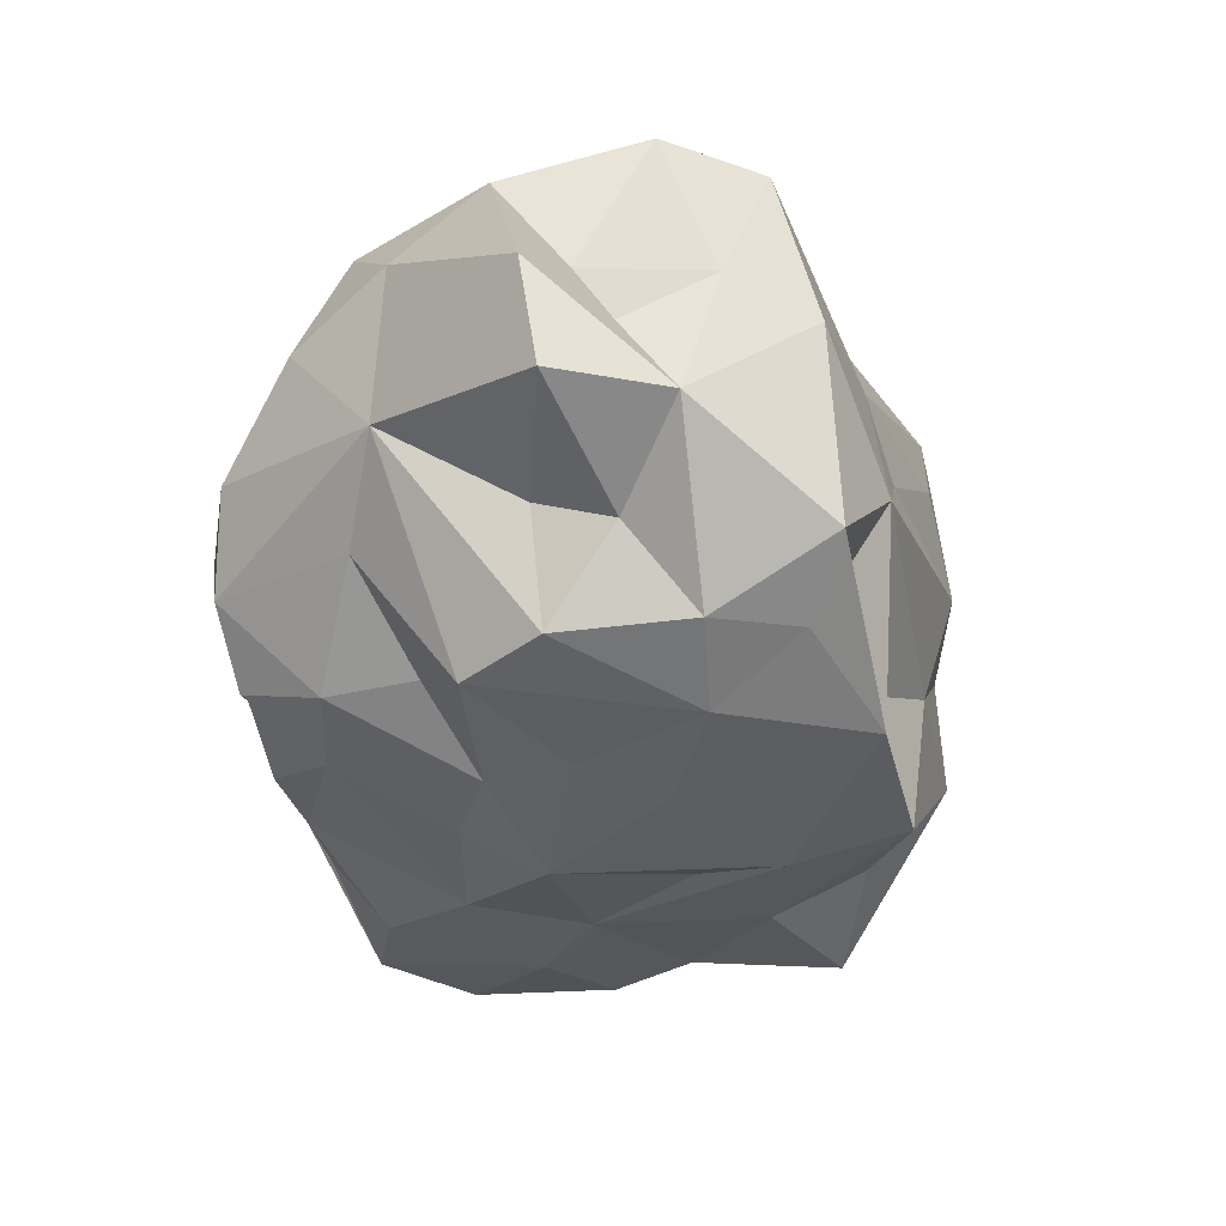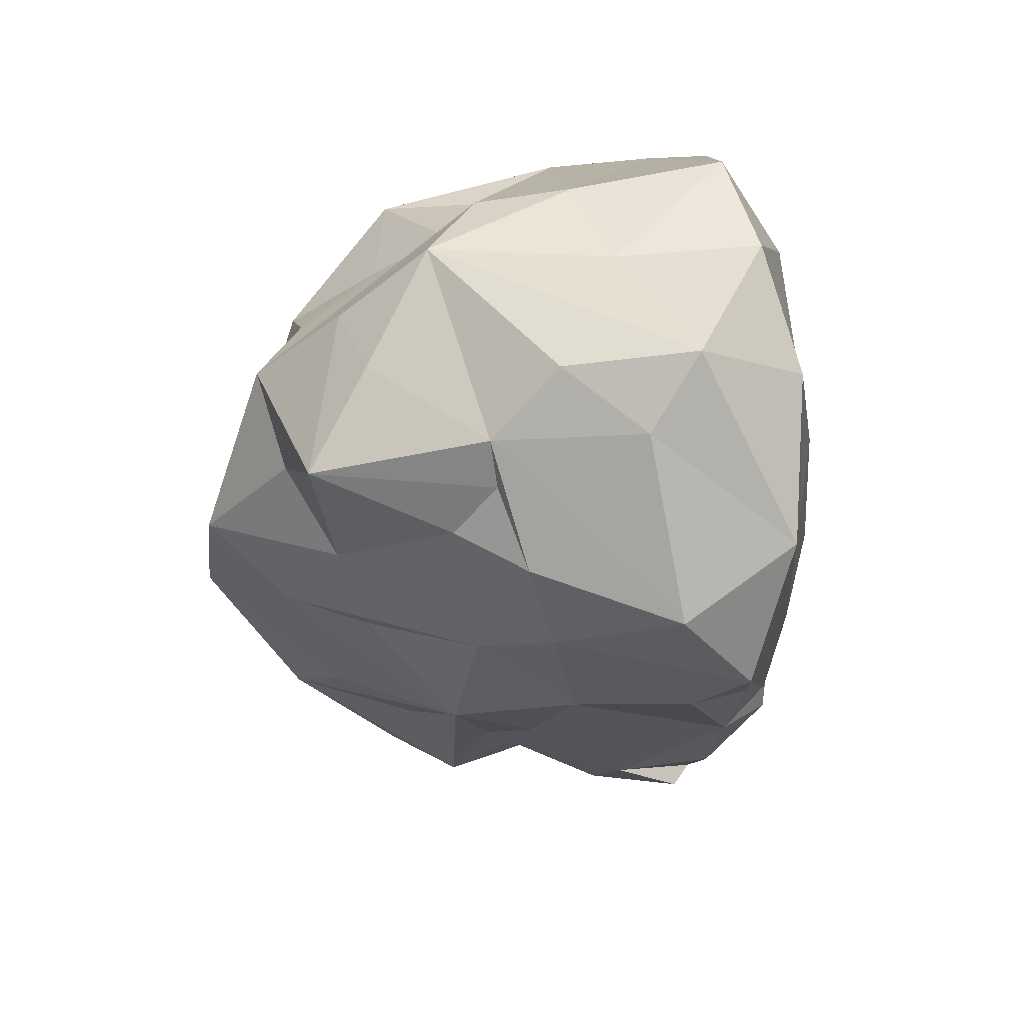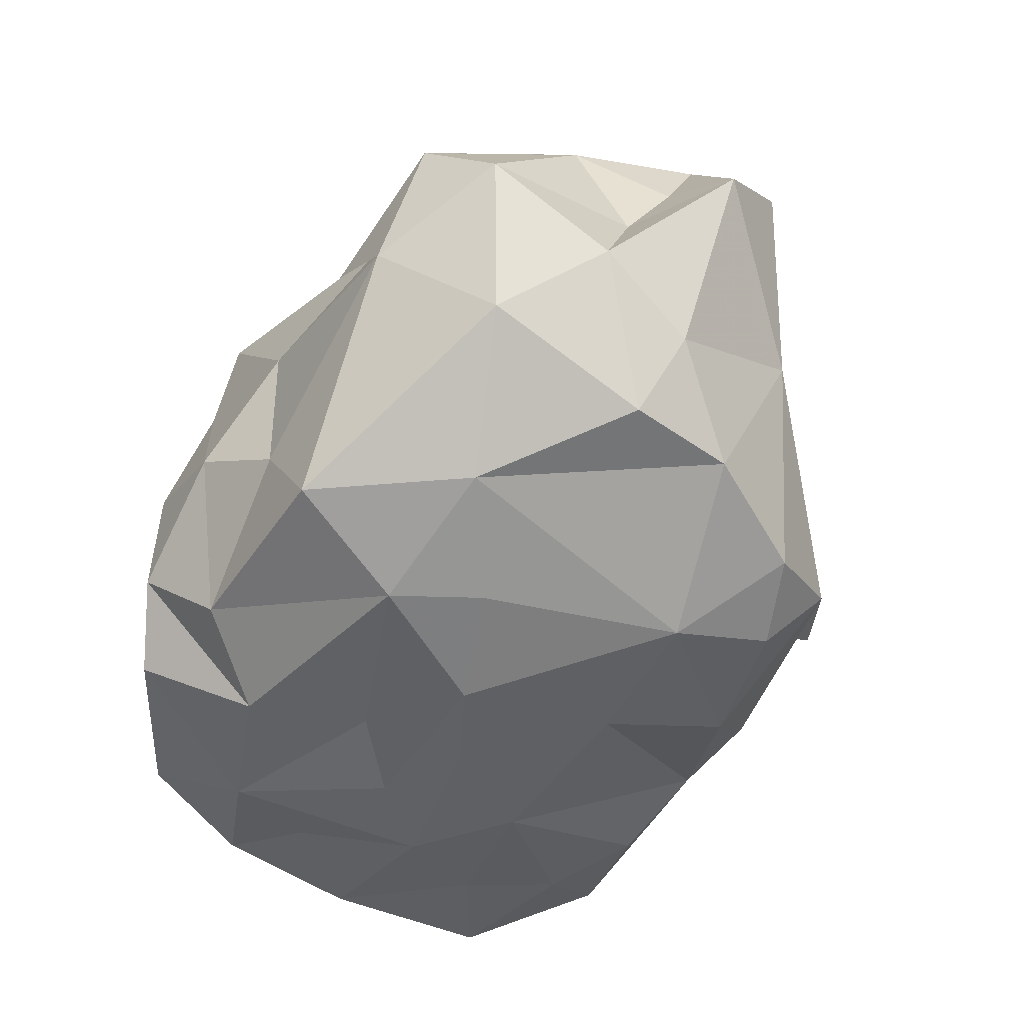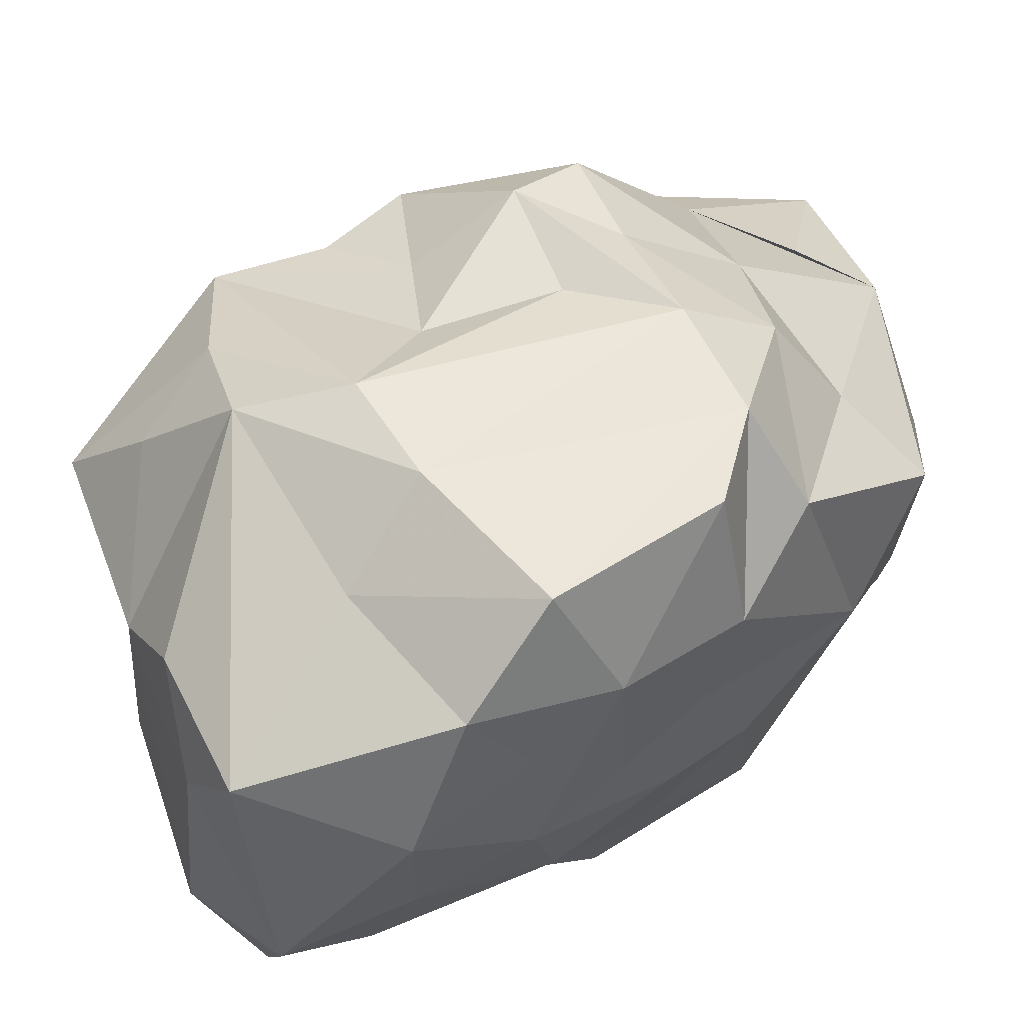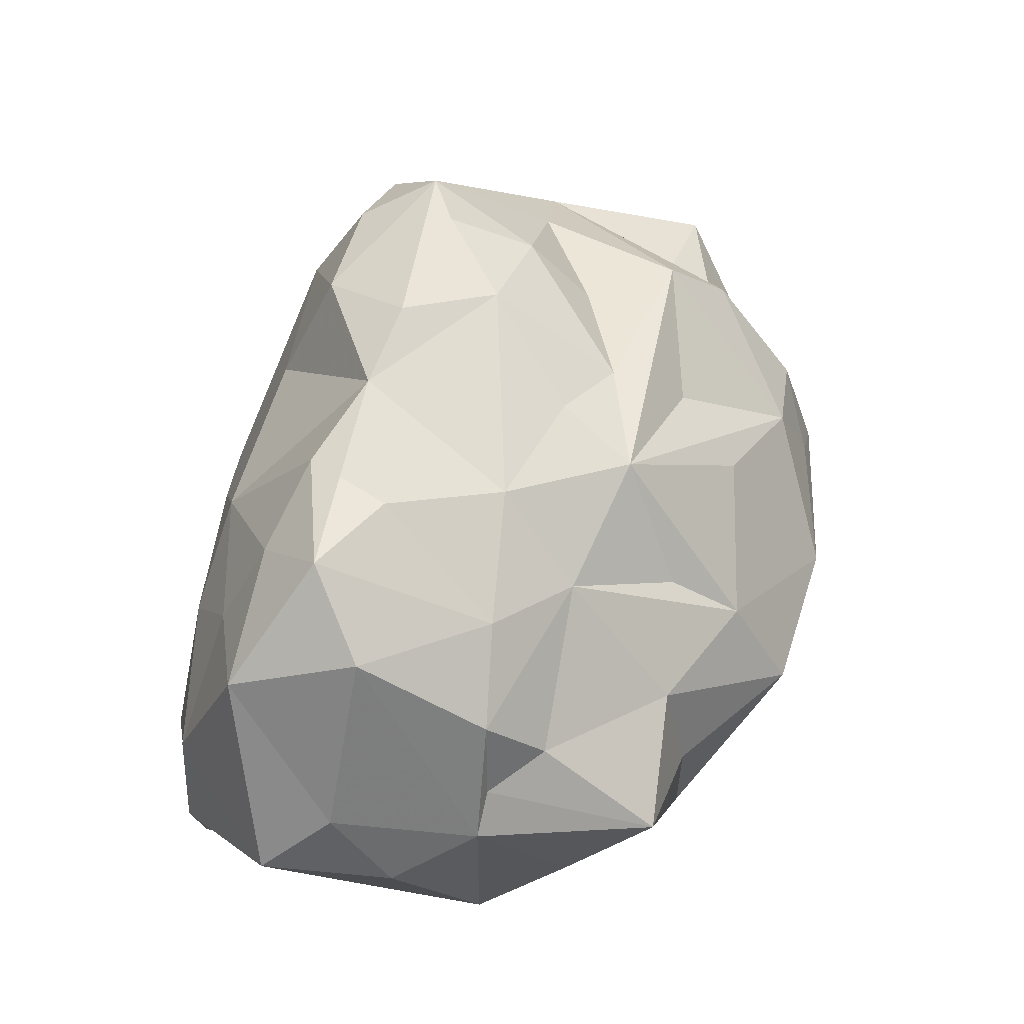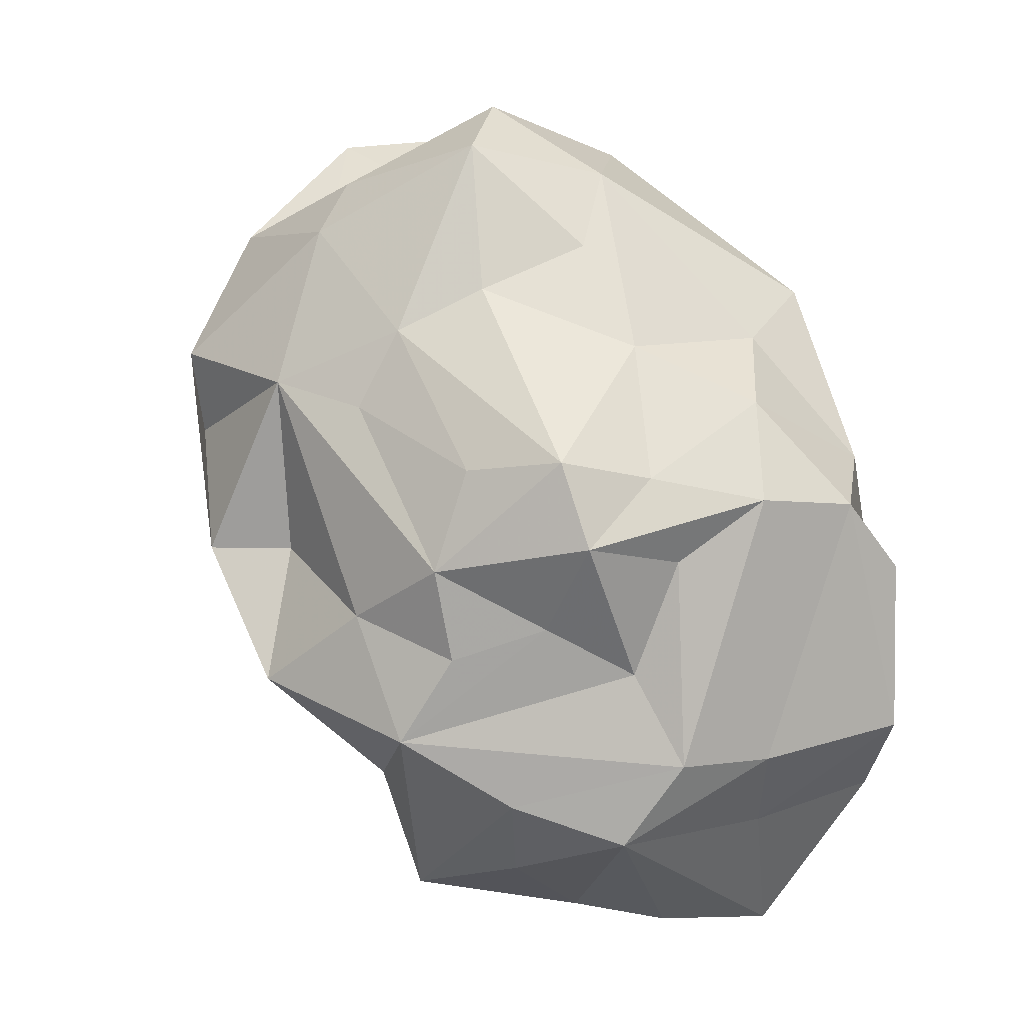
<metadata>
{"format":"obj","ext":"obj","renderer":"f3d","projection":"perspective","resolution":1024,"background":"white","views":[{"elev":20.8,"azim":-127.7,"up":"+Y"},{"elev":-78.4,"azim":16.5,"up":"+Y"},{"elev":43.8,"azim":104.6,"up":"+Y"},{"elev":49.2,"azim":54.5,"up":"+Z"},{"elev":-62.4,"azim":175.9,"up":"+Y"},{"elev":10.8,"azim":-18.1,"up":"+Y"}]}
</metadata>
<code>
v 2.277e+04 3.18e+04 2.553e+04
v 2.217e+04 3.283e+04 2.676e+04
v 2.237e+04 3.108e+04 2.679e+04
v 2.229e+04 3.358e+04 2.616e+04
v 2.234e+04 3.139e+04 2.644e+04
v 2.244e+04 3.369e+04 2.555e+04
v 2.362e+04 3.214e+04 2.527e+04
v 2.22e+04 3.344e+04 2.543e+04
v 2.277e+04 3.242e+04 2.748e+04
v 2.253e+04 3.17e+04 2.569e+04
v 2.294e+04 3.134e+04 2.737e+04
v 2.407e+04 3.229e+04 2.69e+04
v 2.394e+04 3.286e+04 2.64e+04
v 2.402e+04 3.138e+04 2.706e+04
v 2.399e+04 3.168e+04 2.734e+04
v 2.258e+04 3.147e+04 2.723e+04
v 2.303e+04 3.374e+04 2.587e+04
v 2.298e+04 3.091e+04 2.676e+04
v 2.186e+04 3.274e+04 2.575e+04
v 2.259e+04 3.204e+04 2.55e+04
v 2.298e+04 3.108e+04 2.601e+04
v 2.175e+04 3.267e+04 2.605e+04
v 2.284e+04 3.276e+04 2.521e+04
v 2.313e+04 3.163e+04 2.745e+04
v 2.28e+04 3.315e+04 2.527e+04
v 2.332e+04 3.367e+04 2.618e+04
v 2.399e+04 3.224e+04 2.649e+04
v 2.28e+04 3.296e+04 2.67e+04
v 2.26e+04 3.324e+04 2.683e+04
v 2.212e+04 3.342e+04 2.641e+04
v 2.308e+04 3.305e+04 2.707e+04
v 2.2e+04 3.336e+04 2.577e+04
v 2.211e+04 3.207e+04 2.585e+04
v 2.346e+04 3.162e+04 2.74e+04
v 2.327e+04 3.088e+04 2.693e+04
v 2.232e+04 3.232e+04 2.718e+04
v 2.215e+04 3.268e+04 2.541e+04
v 2.222e+04 3.17e+04 2.709e+04
v 2.342e+04 3.078e+04 2.603e+04
v 2.354e+04 3.254e+04 2.515e+04
v 2.321e+04 3.224e+04 2.503e+04
v 2.212e+04 3.211e+04 2.688e+04
v 2.231e+04 3.31e+04 2.676e+04
v 2.385e+04 3.318e+04 2.672e+04
v 2.172e+04 3.228e+04 2.633e+04
v 2.237e+04 3.249e+04 2.527e+04
v 2.348e+04 3.08e+04 2.665e+04
v 2.302e+04 3.264e+04 2.738e+04
v 2.362e+04 3.136e+04 2.558e+04
v 2.398e+04 3.226e+04 2.734e+04
v 2.411e+04 3.183e+04 2.697e+04
v 2.402e+04 3.119e+04 2.663e+04
v 2.193e+04 3.29e+04 2.652e+04
v 2.298e+04 3.09e+04 2.631e+04
v 2.297e+04 3.142e+04 2.569e+04
v 2.371e+04 3.324e+04 2.615e+04
v 2.263e+04 3.373e+04 2.663e+04
v 2.34e+04 3.321e+04 2.537e+04
v 2.315e+04 3.351e+04 2.557e+04
v 2.291e+04 3.23e+04 2.514e+04
v 2.208e+04 3.173e+04 2.627e+04
v 2.345e+04 3.161e+04 2.54e+04
v 2.265e+04 3.119e+04 2.707e+04
v 2.357e+04 3.093e+04 2.574e+04
v 2.28e+04 3.386e+04 2.632e+04
v 2.31e+04 3.362e+04 2.666e+04
v 2.402e+04 3.192e+04 2.642e+04
v 2.404e+04 3.158e+04 2.676e+04
v 2.402e+04 3.16e+04 2.633e+04
v 2.392e+04 3.175e+04 2.597e+04
v 2.271e+04 3.135e+04 2.6e+04
v 2.384e+04 3.084e+04 2.617e+04
v 2.244e+04 3.266e+04 2.717e+04
v 2.359e+04 3.304e+04 2.693e+04
v 2.347e+04 3.345e+04 2.566e+04
v 2.394e+04 3.261e+04 2.706e+04
v 2.385e+04 3.283e+04 2.609e+04
v 2.371e+04 3.081e+04 2.686e+04
v 2.337e+04 3.119e+04 2.564e+04
v 2.343e+04 3.283e+04 2.513e+04
v 2.378e+04 3.223e+04 2.566e+04
v 2.312e+04 3.234e+04 2.74e+04
v 2.233e+04 3.164e+04 2.612e+04
v 2.336e+04 3.185e+04 2.522e+04
v 2.19e+04 3.242e+04 2.581e+04
v 2.376e+04 3.12e+04 2.585e+04
v 2.398e+04 3.213e+04 2.614e+04
v 2.377e+04 3.25e+04 2.737e+04
v 2.303e+04 3.202e+04 2.522e+04
v 2.371e+04 3.268e+04 2.544e+04
v 2.354e+04 3.132e+04 2.717e+04
v 2.277e+04 3.104e+04 2.648e+04
v 2.327e+04 3.253e+04 2.5e+04
v 2.396e+04 3.244e+04 2.613e+04
v 2.341e+04 3.255e+04 2.744e+04
v 2.17e+04 3.296e+04 2.612e+04
v 2.297e+04 3.338e+04 2.685e+04
v 2.347e+04 3.286e+04 2.723e+04
v 2.27e+04 3.271e+04 2.738e+04
v 2.39e+04 3.127e+04 2.616e+04
v 2.232e+04 3.216e+04 2.563e+04
v 2.186e+04 3.184e+04 2.66e+04
v 2.238e+04 3.2e+04 2.718e+04
v 2.268e+04 3.211e+04 2.728e+04
v 2.298e+04 3.195e+04 2.735e+04
v 2.224e+04 3.15e+04 2.677e+04
v 2.264e+04 3.356e+04 2.588e+04
v 2.233e+04 3.348e+04 2.58e+04
v 2.213e+04 3.297e+04 2.566e+04
v 2.236e+04 3.299e+04 2.552e+04
v 2.198e+04 3.228e+04 2.646e+04
v 2.269e+04 3.238e+04 2.534e+04
v 2.296e+04 3.095e+04 2.66e+04
f 25 8 6
f 30 53 43
f 30 96 53
f 27 94 13
f 27 51 67
f 27 12 51
f 27 67 94
f 34 95 24
f 34 15 88
f 34 88 95
f 34 24 11
f 34 11 91
f 34 91 15
f 20 1 10
f 20 89 1
f 1 55 10
f 1 89 55
f 22 85 45
f 22 45 96
f 6 17 59
f 6 59 25
f 11 63 18
f 2 73 43
f 2 43 53
f 2 36 73
f 2 53 36
f 38 105 104
f 38 16 24
f 38 104 103
f 3 92 113
f 3 5 92
f 18 47 35
f 18 54 39
f 18 39 47
f 4 108 32
f 4 65 107
f 22 45 53
f 22 53 96
f 5 61 71
f 6 107 17
f 11 18 35
f 11 35 78
f 11 78 91
f 7 93 40
f 33 10 61
f 33 61 45
f 9 99 36
f 9 48 99
f 26 66 44
f 26 65 66
f 26 44 56
f 11 24 16
f 11 16 63
f 93 7 84
f 93 84 89
f 9 95 48
f 9 105 82
f 9 82 95
f 44 74 76
f 74 98 76
f 12 13 76
f 12 27 13
f 12 88 50
f 12 76 88
f 68 51 14
f 68 14 52
f 4 57 65
f 76 98 88
f 13 94 77
f 13 56 44
f 13 77 56
f 14 51 15
f 10 71 83
f 10 83 61
f 100 70 69
f 100 69 52
f 100 86 70
f 15 91 14
f 15 50 88
f 15 51 50
f 16 3 63
f 16 38 3
f 18 63 3
f 18 3 113
f 17 65 26
f 17 26 75
f 17 75 59
f 29 31 66
f 29 99 31
f 29 43 99
f 29 97 57
f 29 66 97
f 4 32 30
f 4 30 57
f 7 62 84
f 19 32 109
f 19 96 32
f 76 13 44
f 20 10 46
f 20 112 60
f 20 60 89
f 21 71 55
f 21 79 64
f 21 55 79
f 22 19 85
f 25 93 23
f 25 58 80
f 25 23 46
f 25 37 110
f 25 46 37
f 23 60 112
f 23 93 60
f 26 56 75
f 100 52 72
f 56 90 58
f 56 77 90
f 19 37 85
f 39 21 64
f 39 54 21
f 39 72 47
f 32 96 30
f 29 57 43
f 31 99 48
f 33 85 10
f 24 95 82
f 36 42 103
f 36 53 42
f 78 14 91
f 78 52 14
f 43 73 99
f 43 57 30
f 5 106 102
f 5 102 61
f 25 59 58
f 67 51 69
f 38 42 102
f 46 101 85
f 46 10 101
f 85 37 46
f 85 101 10
f 58 75 56
f 74 66 31
f 74 31 98
f 40 90 7
f 40 80 90
f 41 89 60
f 41 60 93
f 42 53 111
f 42 111 102
f 36 99 73
f 44 66 74
f 45 61 102
f 57 97 66
f 57 66 65
f 49 62 64
f 49 79 62
f 49 64 79
f 48 98 31
f 48 95 98
f 50 51 12
f 51 68 69
f 10 55 71
f 52 69 68
f 62 79 55
f 87 70 81
f 87 81 94
f 72 78 47
f 59 75 58
f 61 83 71
f 38 106 3
f 77 94 90
f 7 81 62
f 7 90 81
f 5 71 92
f 67 69 87
f 67 87 94
f 70 87 69
f 70 86 49
f 70 62 81
f 70 49 62
f 72 64 86
f 72 86 100
f 54 92 71
f 54 71 21
f 80 58 90
f 81 90 94
f 64 49 86
f 84 62 89
f 89 62 55
f 52 78 72
f 93 80 40
f 6 8 32
f 33 45 85
f 19 109 37
f 35 47 78
f 93 89 41
f 25 80 93
f 88 98 95
f 19 22 96
f 72 39 64
f 103 42 38
f 104 36 103
f 82 105 24
f 104 105 9
f 106 38 102
f 106 5 3
f 107 108 4
f 17 107 65
f 108 107 6
f 32 108 6
f 109 32 8
f 37 109 110
f 110 109 8
f 110 8 25
f 111 53 45
f 102 111 45
f 112 20 46
f 112 46 23
f 113 54 18
f 113 92 54
f 38 24 105
f 104 9 36

</code>
